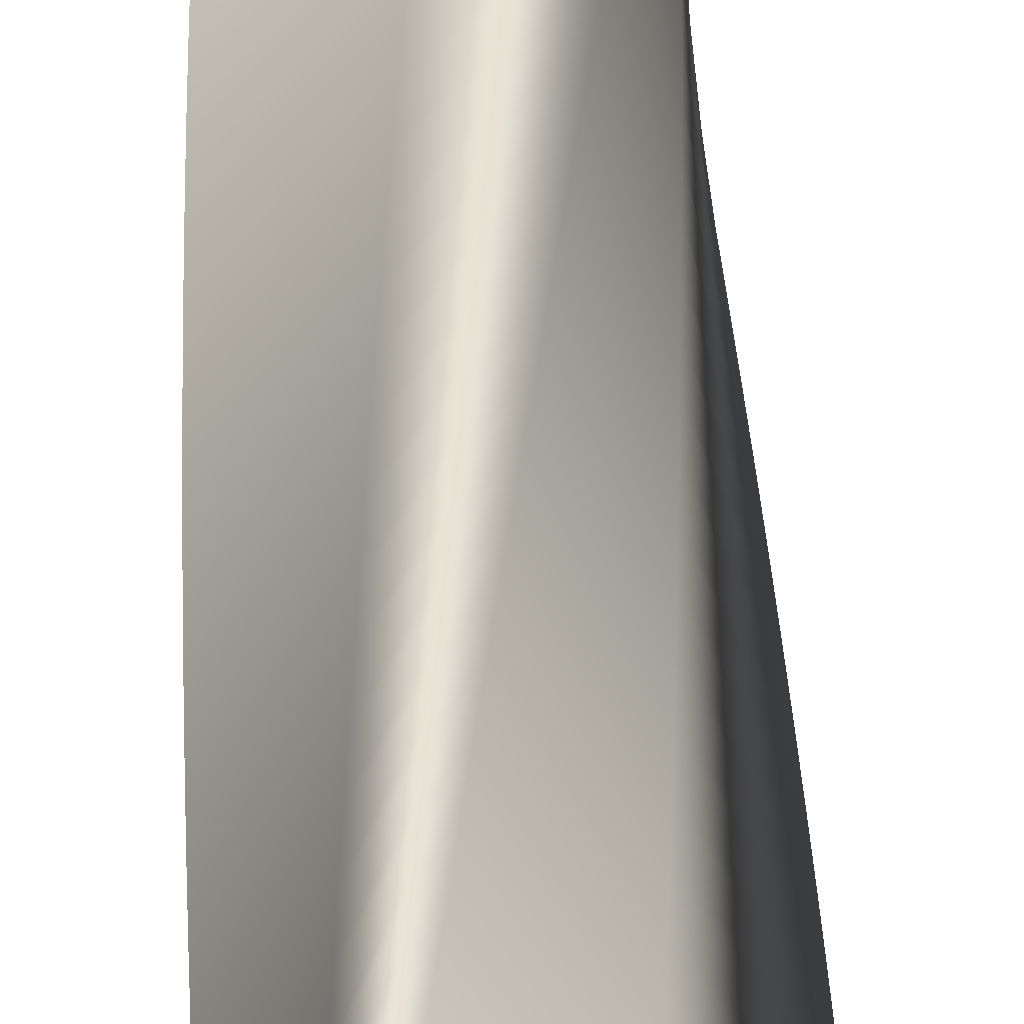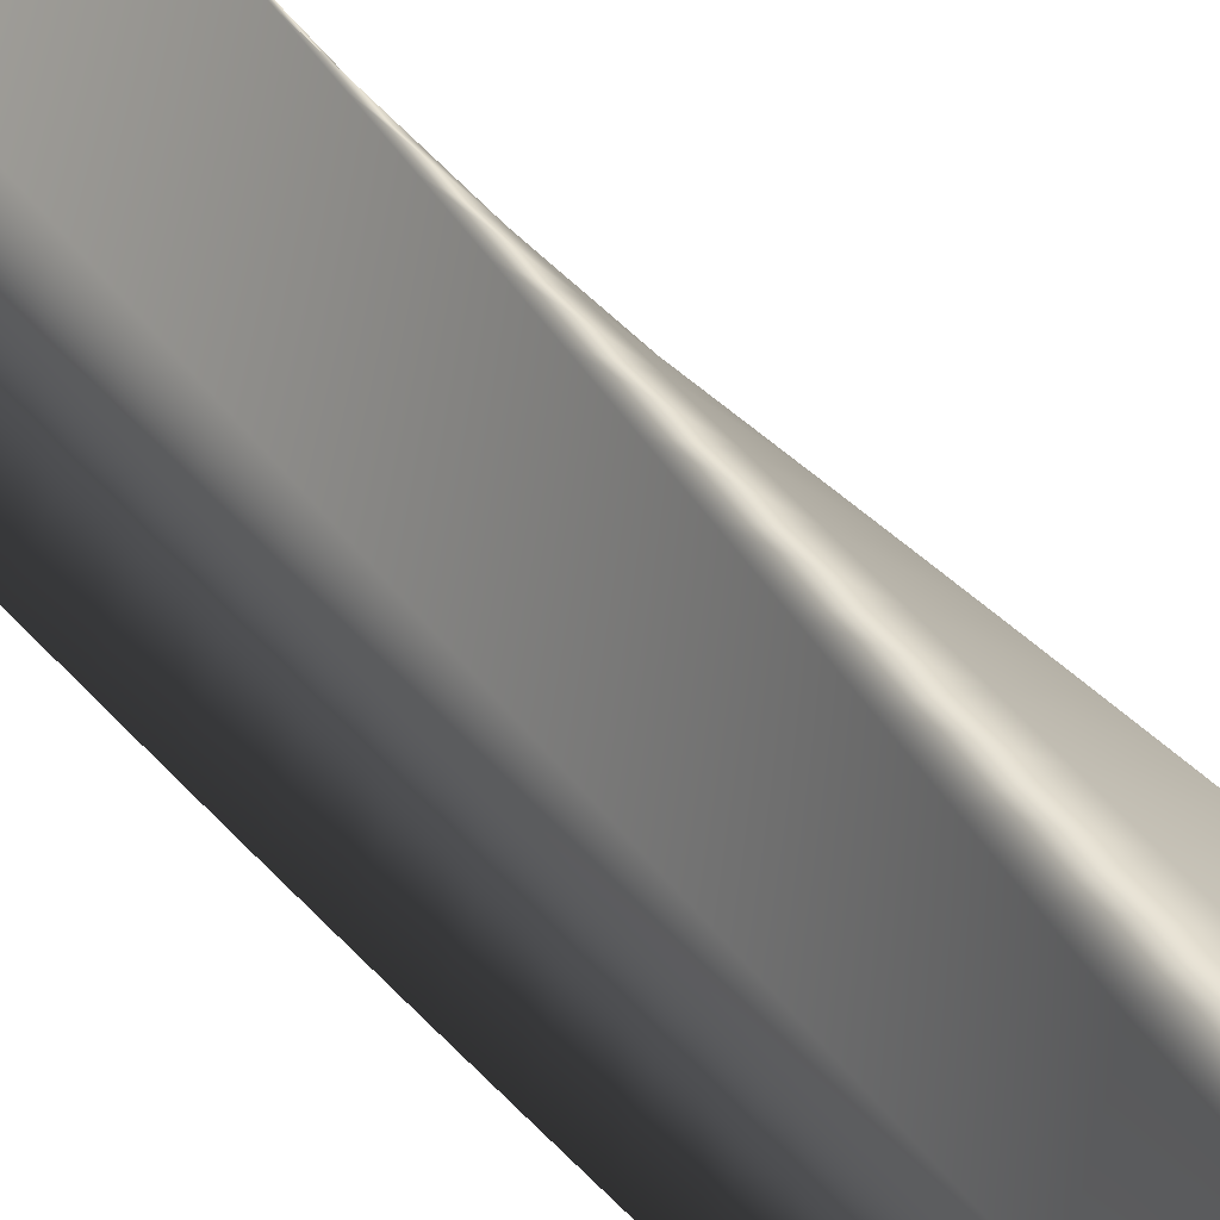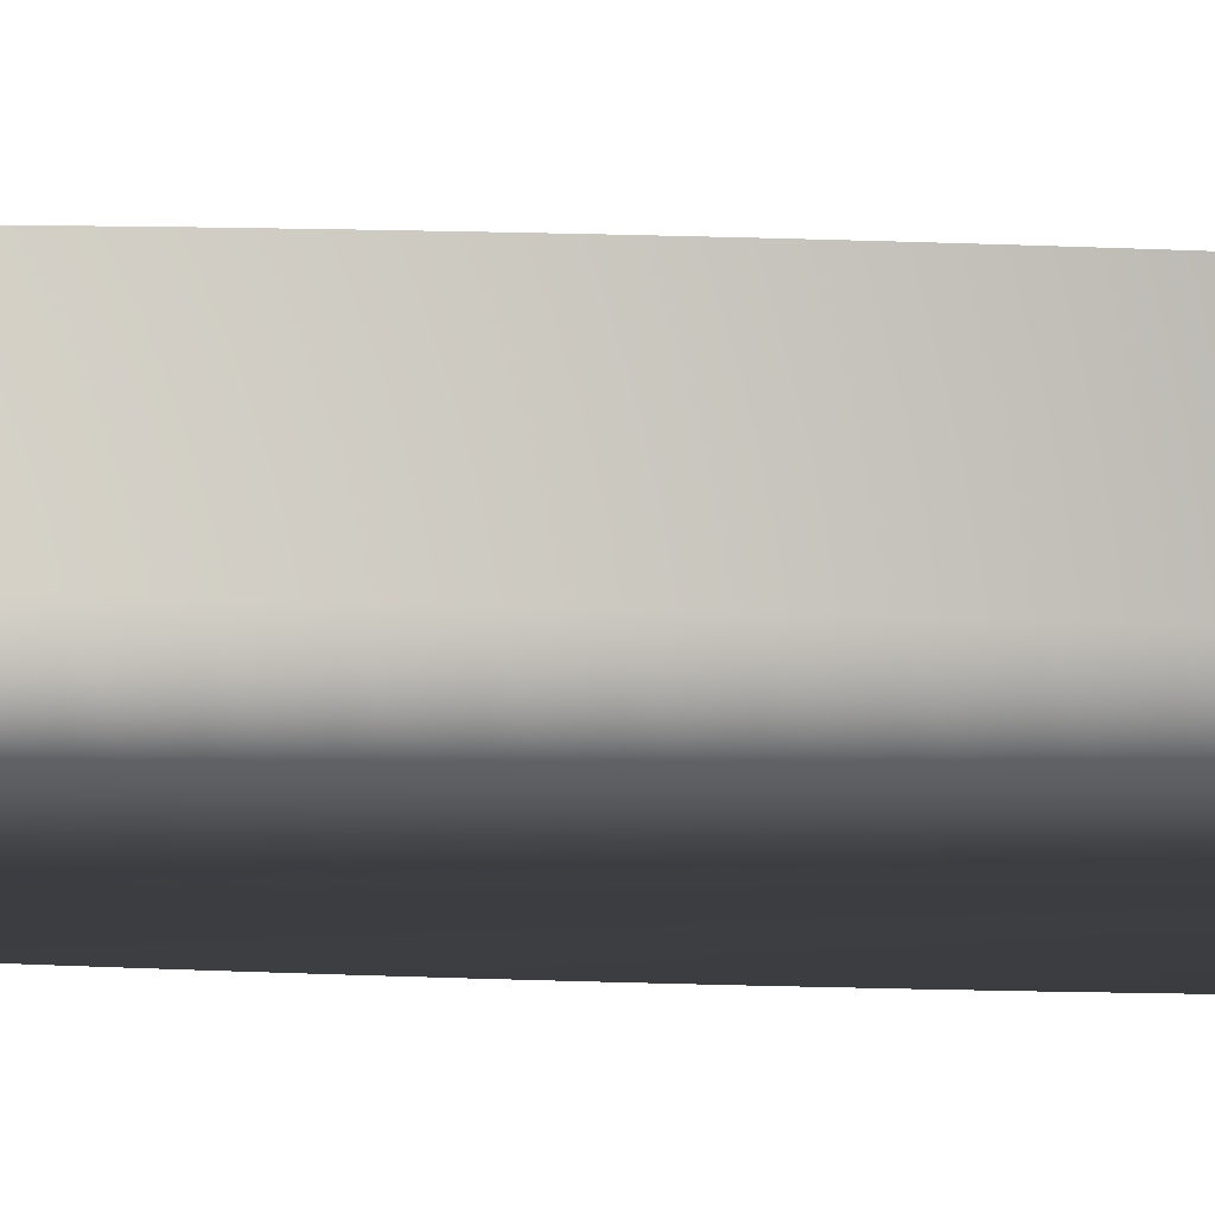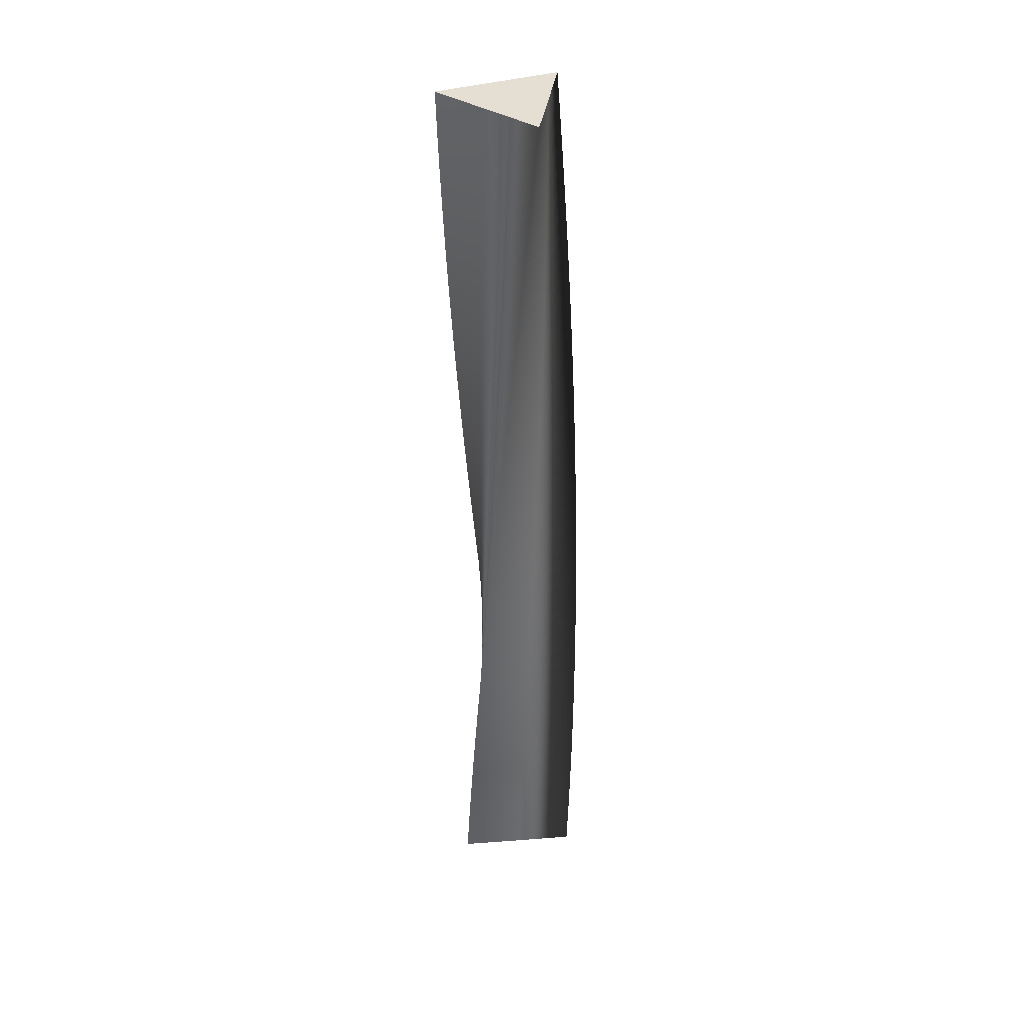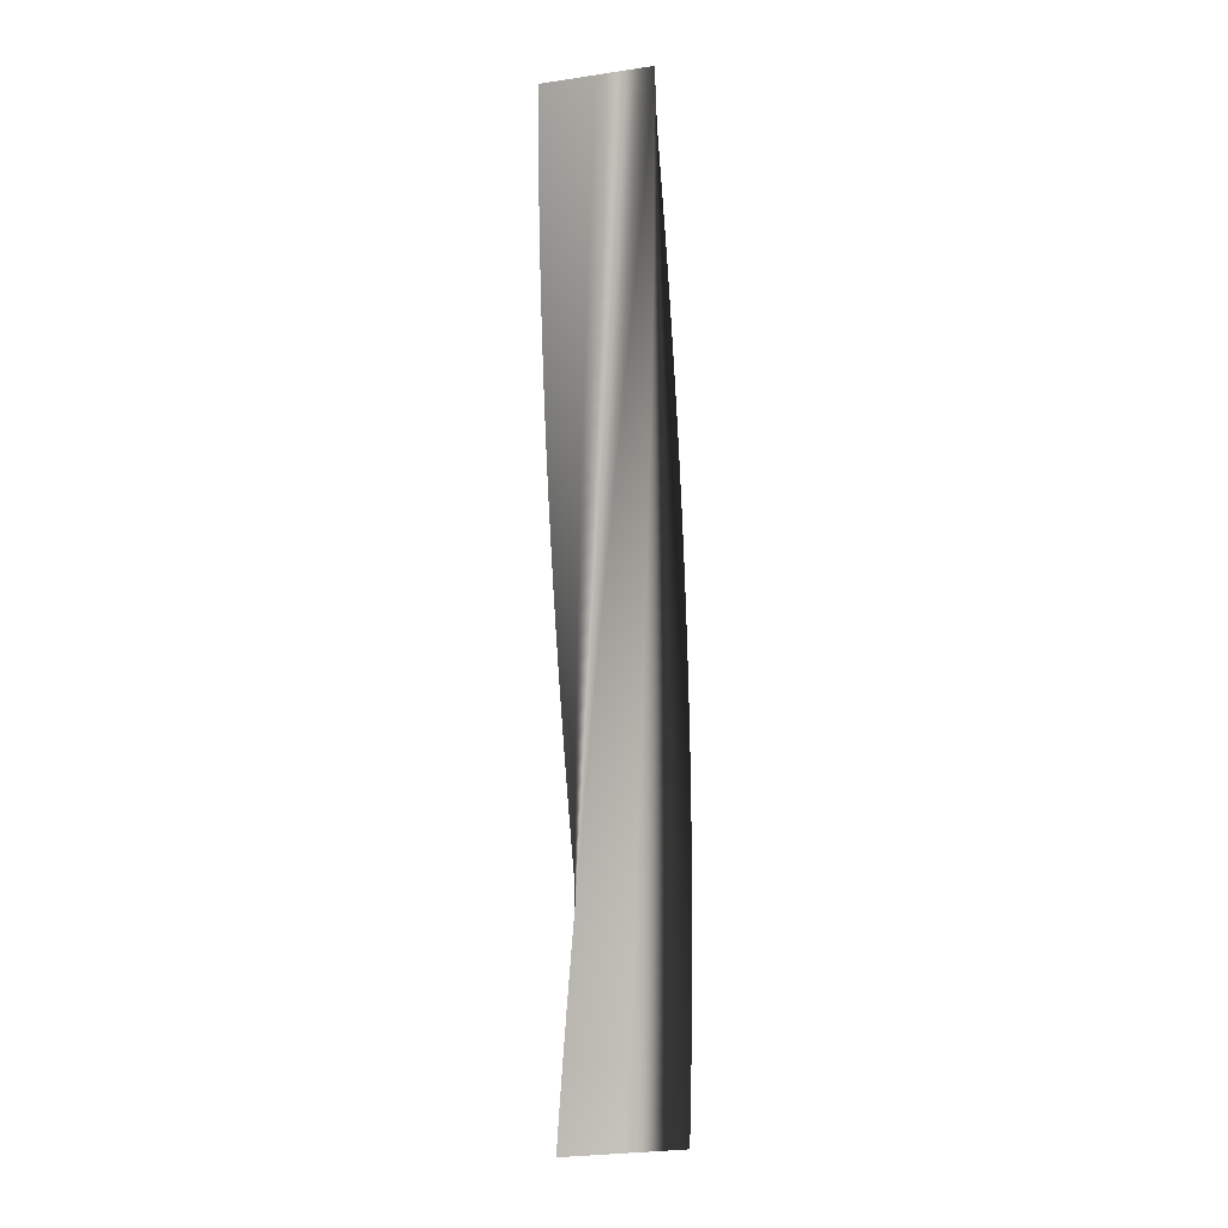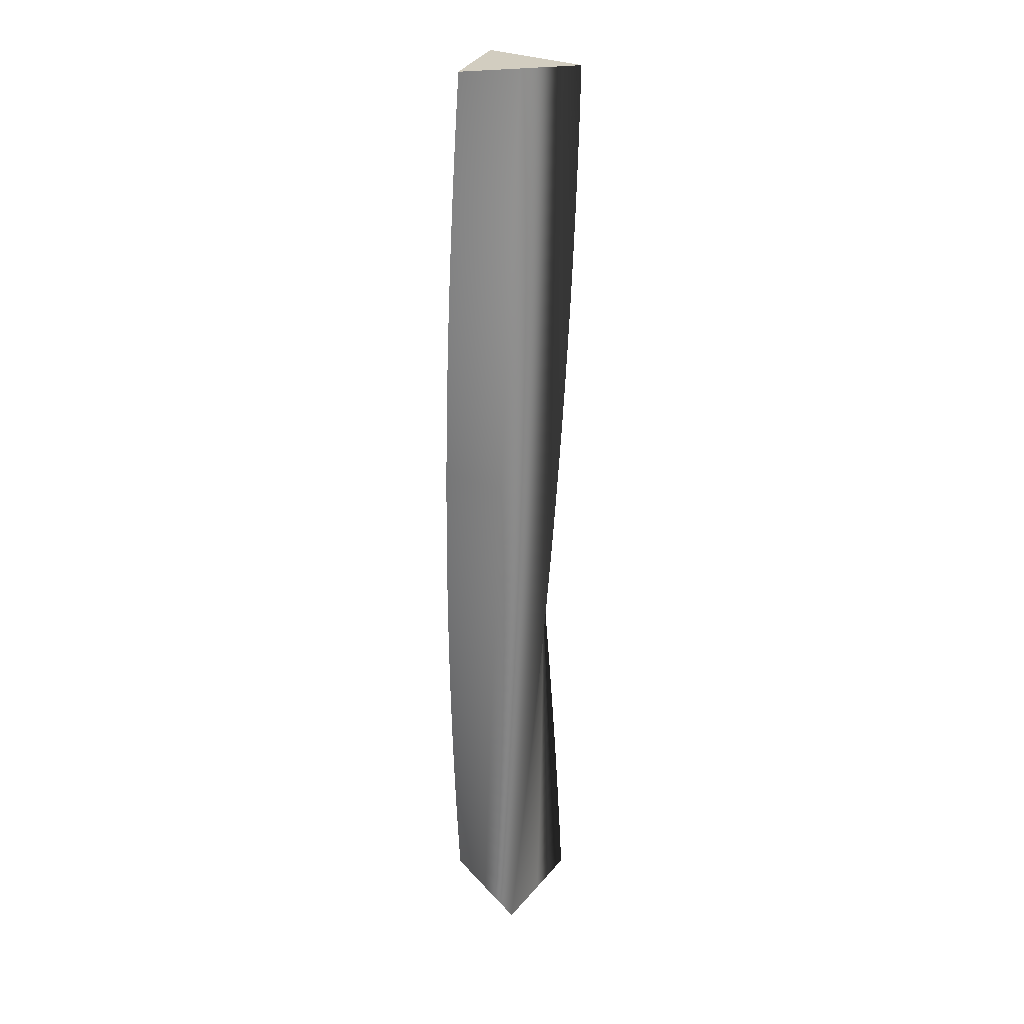
<metadata>
{"format":"obj","ext":"obj","renderer":"f3d","projection":"perspective","resolution":1024,"background":"white","views":[{"elev":36.1,"azim":0.1,"up":"+Z"},{"elev":46.7,"azim":142.8,"up":"+Z"},{"elev":19.9,"azim":86.7,"up":"+Z"},{"elev":37.2,"azim":144.5,"up":"+Y"},{"elev":-0.1,"azim":16.7,"up":"+Y"},{"elev":24.5,"azim":-150.5,"up":"+Y"}]}
</metadata>
<code>
v 58.76 0 -0.1386
v 14.6 0 -25.63
v -29.5 0 -50.82
v -29.5 0 0.1676
v -29.26 0 50.96
v 14.9 0 25.46
v 58.76 0 -0.1386
v 58.73 19 -1.887
v 13.79 19 -25.98
v -31.08 19 -49.77
v -29.48 19 1.191
v -27.64 19 51.95
v 15.69 19 25.08
v 58.73 19 -1.887
v 58.64 38 -3.634
v 12.97 38 -26.3
v -32.63 38 -48.67
v -29.42 38 2.214
v -26 38 52.89
v 16.47 38 24.67
v 58.64 38 -3.634
v 58.5 57 -5.377
v 12.14 57 -26.6
v -34.14 57 -47.53
v -29.34 57 3.234
v -24.32 57 53.78
v 17.24 57 24.24
v 58.5 57 -5.377
v 58.3 76 -7.115
v 11.3 76 -26.87
v -35.61 76 -46.33
v -29.22 76 4.251
v -22.62 76 54.61
v 17.99 76 23.78
v 58.3 76 -7.115
v 58.05 95 -8.845
v 10.45 95 -27.12
v -37.05 95 -45.09
v -29.07 95 5.264
v -20.89 95 55.39
v 18.73 95 23.3
v 58.05 95 -8.845
v 57.75 114 -10.57
v 9.599 114 -27.33
v -38.44 114 -43.81
v -28.89 114 6.272
v -19.14 114 56.12
v 19.46 114 22.8
v 57.75 114 -10.57
v 57.39 133 -12.28
v 8.738 133 -27.53
v -39.8 133 -42.48
v -28.68 133 7.273
v -17.36 133 56.79
v 20.17 133 22.28
v 57.39 133 -12.28
v 56.98 152 -13.98
v 7.871 152 -27.69
v -41.11 152 -41.12
v -28.43 152 8.268
v -15.57 152 57.4
v 20.86 152 21.73
v 56.98 152 -13.98
v 56.51 171 -15.66
v 6.999 171 -27.83
v -42.38 171 -39.71
v -28.16 171 9.254
v -13.76 171 57.96
v 21.53 171 21.16
v 56.51 171 -15.66
v 55.99 190 -17.33
v 6.123 190 -27.93
v -43.61 190 -38.26
v -27.85 190 10.23
v -11.93 190 58.46
v 22.19 190 20.57
v 55.99 190 -17.33
v 55.42 209 -18.99
v 5.244 209 -28.02
v -44.78 209 -36.77
v -27.51 209 11.2
v -10.08 209 58.9
v 22.83 209 19.96
v 55.42 209 -18.99
v 54.8 228 -20.62
v 4.364 228 -28.07
v -45.92 228 -35.25
v -27.15 228 12.15
v -8.227 228 59.29
v 23.44 228 19.33
v 54.8 228 -20.62
v 54.13 247 -22.24
v 3.481 247 -28.1
v -47 247 -33.7
v -26.75 247 13.1
v -6.359 247 59.61
v 24.04 247 18.68
v 54.13 247 -22.24
v 53.41 266 -23.83
v 2.599 266 -28.09
v -48.03 266 -32.11
v -26.32 266 14.03
v -4.481 266 59.88
v 24.62 266 18.01
v 53.41 266 -23.83
v 52.63 285 -25.4
v 1.717 285 -28.07
v -49.02 285 -30.48
v -25.87 285 14.95
v -2.596 285 60.09
v 25.17 285 17.33
v 52.63 285 -25.4
v 51.81 304 -26.94
v 0.8363 304 -28.01
v -49.95 304 -28.83
v -25.38 304 15.85
v -0.706 304 60.24
v 25.71 304 16.63
v 51.81 304 -26.94
v 50.94 323 -28.46
v -0.04207 323 -27.92
v -50.83 323 -27.15
v -24.87 323 16.73
v 1.188 323 60.33
v 26.22 323 15.91
v 50.94 323 -28.46
v 50.02 342 -29.95
v -0.9174 342 -27.81
v -51.65 342 -25.44
v -24.33 342 17.6
v 3.084 342 60.36
v 26.71 342 15.17
v 50.02 342 -29.95
v 49.06 361 -31.41
v -1.789 361 -27.67
v -52.42 361 -23.71
v -23.77 361 18.46
v 4.981 361 60.33
v 27.17 361 14.43
v 49.06 361 -31.41
v 48.05 380 -32.83
v -2.655 380 -27.5
v -53.14 380 -21.96
v -23.17 380 19.29
v 6.875 380 60.24
v 27.61 380 13.66
v 48.05 380 -32.83
v 47 399 -34.23
v -3.516 399 -27.31
v -53.8 399 -20.18
v -22.55 399 20.11
v 8.765 399 60.09
v 28.03 399 12.89
v 47 399 -34.23
v 45.9 418 -35.59
v -4.371 418 -27.09
v -54.41 418 -18.38
v -21.91 418 20.9
v 10.65 418 59.88
v 28.42 418 12.1
v 45.9 418 -35.59
v 44.76 437 -36.92
v -5.218 437 -26.84
v -54.96 437 -16.57
v -21.24 437 21.68
v 12.53 437 59.62
v 28.79 437 11.29
v 44.76 437 -36.92
v 43.58 456 -38.21
v -6.056 456 -26.57
v -55.45 456 -14.74
v -20.55 456 22.43
v 14.4 456 59.29
v 29.13 456 10.48
v 43.58 456 -38.21
v 42.36 475 -39.46
v -6.886 475 -26.27
v -55.88 475 -12.89
v -19.83 475 23.16
v 16.25 475 58.91
v 29.45 475 9.658
v 42.36 475 -39.46
v 41.1 494 -40.68
v -7.706 494 -25.94
v -56.26 494 -11.03
v -19.09 494 23.87
v 18.1 494 58.46
v 29.74 494 8.825
v 41.1 494 -40.68
v 39.81 513 -41.85
v -8.515 513 -25.59
v -56.58 513 -9.161
v -18.33 513 24.56
v 19.93 513 57.96
v 30 513 7.984
v 39.81 513 -41.85
v 38.48 532 -42.98
v -9.313 532 -25.21
v -56.83 532 -7.282
v -17.55 532 25.22
v 21.74 532 57.41
v 30.24 532 7.135
v 38.48 532 -42.98
v 37.11 551 -44.07
v -10.1 551 -24.81
v -57.03 551 -5.397
v -16.75 551 25.85
v 23.53 551 56.79
v 30.45 551 6.278
v 37.11 551 -44.07
v 35.71 570 -45.12
v -10.87 570 -24.38
v -57.17 570 -3.505
v -15.92 570 26.46
v 25.31 570 56.12
v 30.64 570 5.416
v 35.71 570 -45.12
v 34.27 589 -46.12
v -11.63 589 -23.93
v -57.25 589 -1.611
v -15.08 589 27.05
v 27.06 589 55.4
v 30.79 589 4.548
v 34.27 589 -46.12
v 32.81 608 -47.08
v -12.37 608 -23.46
v -57.27 608 0.2856
v -14.22 608 27.61
v 28.79 608 54.62
v 30.92 608 3.676
v 32.81 608 -47.08
v 31.32 627 -47.99
v -13.1 627 -22.96
v -57.23 627 2.182
v -13.35 627 28.14
v 30.49 627 53.78
v 31.02 627 2.8
v 31.32 627 -47.99
v 29.8 646 -48.85
v -13.82 646 -22.44
v -57.14 646 4.075
v -12.46 646 28.64
v 32.17 646 52.9
v 31.1 646 1.921
v 29.8 646 -48.85
v 28.25 665 -49.67
v -14.51 665 -21.9
v -56.98 665 5.965
v -11.55 665 29.11
v 33.81 665 51.96
v 31.15 665 1.04
v 28.25 665 -49.67
v 26.68 684 -50.43
v -15.19 684 -21.33
v -56.76 684 7.849
v -10.63 684 29.56
v 35.43 684 50.97
v 31.16 684 0.1586
v 26.68 684 -50.43
v 25.08 703 -51.15
v -15.85 703 -20.75
v -56.48 703 9.725
v -9.691 703 29.97
v 37.02 703 49.92
v 31.16 703 -0.7232
v 25.08 703 -51.15
v 23.46 722 -51.81
v -16.49 722 -20.14
v -56.15 722 11.59
v -8.743 722 30.36
v 38.57 722 48.83
v 31.12 722 -1.604
v 23.46 722 -51.81
v 21.83 741 -52.43
v -17.12 741 -19.52
v -55.75 741 13.45
v -7.783 741 30.72
v 40.08 741 47.7
v 31.06 741 -2.484
v 21.83 741 -52.43
v 20.17 760 -52.99
v -17.72 760 -18.87
v -55.3 760 15.29
v -6.813 760 31.04
v 41.56 760 46.51
v 30.96 760 -3.361
v 20.17 760 -52.99
v 18.5 779 -53.5
v -18.3 779 -18.21
v -54.79 779 17.12
v -5.833 779 31.34
v 43.01 779 45.28
v 30.85 779 -4.235
v 18.5 779 -53.5
v 16.81 798 -53.96
v -18.86 798 -17.53
v -54.23 798 18.93
v -4.843 798 31.6
v 44.41 798 44
v 30.7 798 -5.105
v 16.81 798 -53.96
v 16.81 798 -53.96
v -18.86 798 -17.53
v -54.23 798 18.93
v -4.843 798 31.6
v 44.41 798 44
v 30.7 798 -5.105
v 58.76 0 -0.1386
v 14.9 0 25.46
v -29.26 0 50.96
v -29.5 0 0.1676
v -29.5 0 -50.82
v 14.6 0 -25.63
f 16 15 8 9
f 17 16 9 10
f 18 17 10 11
f 19 18 11 12
f 20 19 12 13
f 21 20 13 14
f 23 22 15 16
f 24 23 16 17
f 25 24 17 18
f 26 25 18 19
f 27 26 19 20
f 28 27 20 21
f 30 29 22 23
f 31 30 23 24
f 32 31 24 25
f 33 32 25 26
f 34 33 26 27
f 35 34 27 28
f 37 36 29 30
f 38 37 30 31
f 39 38 31 32
f 40 39 32 33
f 41 40 33 34
f 42 41 34 35
f 44 43 36 37
f 45 44 37 38
f 46 45 38 39
f 47 46 39 40
f 48 47 40 41
f 49 48 41 42
f 51 50 43 44
f 52 51 44 45
f 53 52 45 46
f 54 53 46 47
f 55 54 47 48
f 56 55 48 49
f 58 57 50 51
f 59 58 51 52
f 60 59 52 53
f 61 60 53 54
f 62 61 54 55
f 63 62 55 56
f 65 64 57 58
f 66 65 58 59
f 67 66 59 60
f 68 67 60 61
f 69 68 61 62
f 70 69 62 63
f 72 71 64 65
f 73 72 65 66
f 74 73 66 67
f 75 74 67 68
f 76 75 68 69
f 77 76 69 70
f 79 78 71 72
f 80 79 72 73
f 81 80 73 74
f 82 81 74 75
f 83 82 75 76
f 84 83 76 77
f 86 85 78 79
f 87 86 79 80
f 88 87 80 81
f 89 88 81 82
f 90 89 82 83
f 91 90 83 84
f 93 92 85 86
f 94 93 86 87
f 95 94 87 88
f 96 95 88 89
f 97 96 89 90
f 98 97 90 91
f 100 99 92 93
f 101 100 93 94
f 102 101 94 95
f 103 102 95 96
f 104 103 96 97
f 105 104 97 98
f 107 106 99 100
f 108 107 100 101
f 109 108 101 102
f 110 109 102 103
f 111 110 103 104
f 112 111 104 105
f 114 113 106 107
f 115 114 107 108
f 116 115 108 109
f 117 116 109 110
f 118 117 110 111
f 119 118 111 112
f 121 120 113 114
f 122 121 114 115
f 123 122 115 116
f 124 123 116 117
f 125 124 117 118
f 126 125 118 119
f 128 127 120 121
f 129 128 121 122
f 130 129 122 123
f 131 130 123 124
f 132 131 124 125
f 133 132 125 126
f 135 134 127 128
f 136 135 128 129
f 137 136 129 130
f 138 137 130 131
f 139 138 131 132
f 140 139 132 133
f 142 141 134 135
f 143 142 135 136
f 144 143 136 137
f 145 144 137 138
f 146 145 138 139
f 147 146 139 140
f 149 148 141 142
f 150 149 142 143
f 151 150 143 144
f 152 151 144 145
f 153 152 145 146
f 154 153 146 147
f 156 155 148 149
f 157 156 149 150
f 158 157 150 151
f 159 158 151 152
f 160 159 152 153
f 161 160 153 154
f 163 162 155 156
f 164 163 156 157
f 165 164 157 158
f 166 165 158 159
f 167 166 159 160
f 168 167 160 161
f 170 169 162 163
f 171 170 163 164
f 172 171 164 165
f 173 172 165 166
f 174 173 166 167
f 175 174 167 168
f 177 176 169 170
f 178 177 170 171
f 179 178 171 172
f 180 179 172 173
f 181 180 173 174
f 182 181 174 175
f 184 183 176 177
f 185 184 177 178
f 186 185 178 179
f 187 186 179 180
f 188 187 180 181
f 189 188 181 182
f 191 190 183 184
f 192 191 184 185
f 193 192 185 186
f 194 193 186 187
f 195 194 187 188
f 196 195 188 189
f 198 197 190 191
f 199 198 191 192
f 200 199 192 193
f 201 200 193 194
f 202 201 194 195
f 203 202 195 196
f 205 204 197 198
f 206 205 198 199
f 207 206 199 200
f 208 207 200 201
f 209 208 201 202
f 210 209 202 203
f 212 211 204 205
f 213 212 205 206
f 214 213 206 207
f 215 214 207 208
f 216 215 208 209
f 217 216 209 210
f 219 218 211 212
f 220 219 212 213
f 221 220 213 214
f 222 221 214 215
f 223 222 215 216
f 224 223 216 217
f 226 225 218 219
f 227 226 219 220
f 228 227 220 221
f 229 228 221 222
f 230 229 222 223
f 231 230 223 224
f 233 232 225 226
f 234 233 226 227
f 235 234 227 228
f 236 235 228 229
f 237 236 229 230
f 238 237 230 231
f 240 239 232 233
f 241 240 233 234
f 242 241 234 235
f 243 242 235 236
f 244 243 236 237
f 245 244 237 238
f 247 246 239 240
f 248 247 240 241
f 249 248 241 242
f 250 249 242 243
f 251 250 243 244
f 252 251 244 245
f 254 253 246 247
f 255 254 247 248
f 256 255 248 249
f 257 256 249 250
f 258 257 250 251
f 259 258 251 252
f 261 260 253 254
f 262 261 254 255
f 263 262 255 256
f 264 263 256 257
f 265 264 257 258
f 266 265 258 259
f 268 267 260 261
f 269 268 261 262
f 270 269 262 263
f 271 270 263 264
f 272 271 264 265
f 273 272 265 266
f 275 274 267 268
f 276 275 268 269
f 277 276 269 270
f 278 277 270 271
f 279 278 271 272
f 280 279 272 273
f 282 281 274 275
f 283 282 275 276
f 284 283 276 277
f 285 284 277 278
f 286 285 278 279
f 287 286 279 280
f 289 288 281 282
f 290 289 282 283
f 291 290 283 284
f 292 291 284 285
f 293 292 285 286
f 294 293 286 287
f 2 9 8 1
f 3 10 9 2
f 10 3 4 11
f 6 13 12 5
f 7 14 13 6
f 11 4 5 12
f 289 296 295 288
f 290 297 296 289
f 297 290 291 298
f 293 300 299 292
f 294 301 300 293
f 298 291 292 299
f 306 307 305
f 302 303 307
f 305 303 304
f 307 303 305
f 309 310 311
f 312 313 311
f 309 313 308
f 311 313 309

</code>
